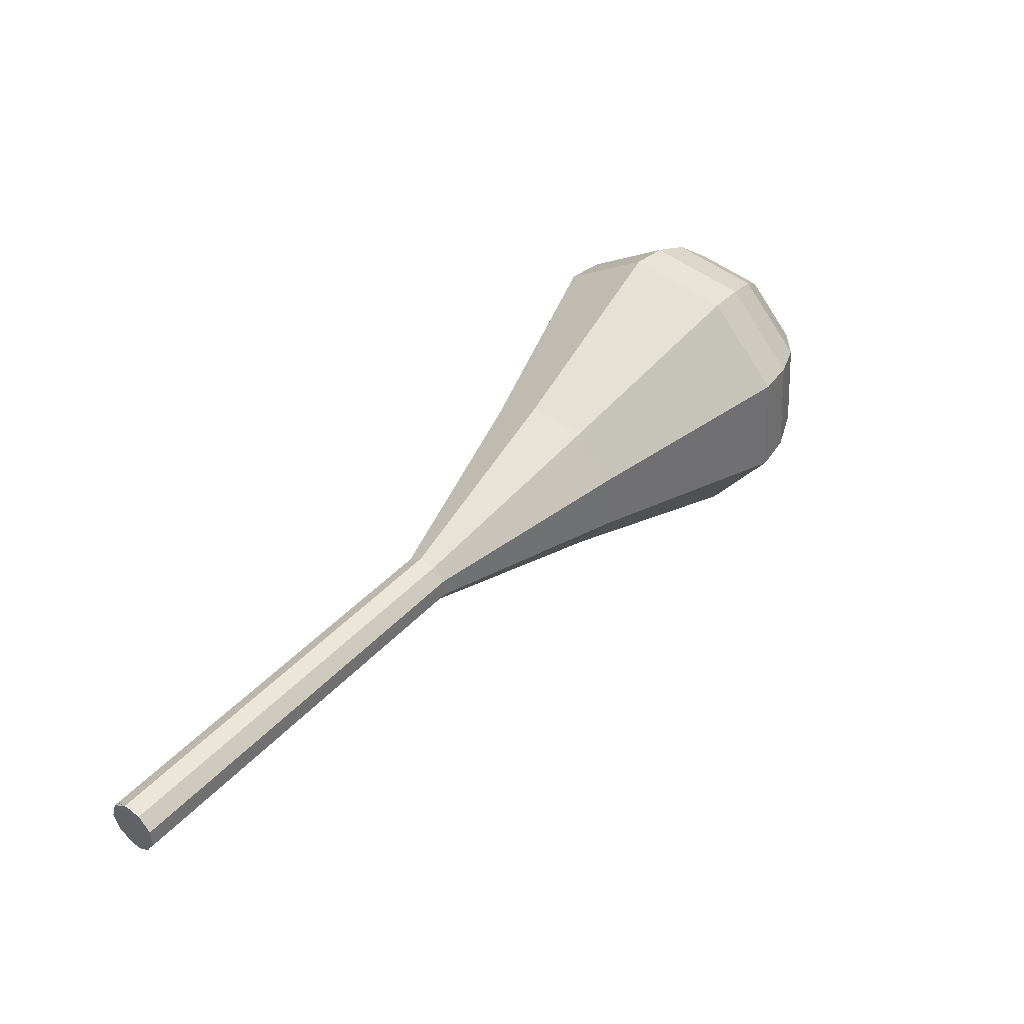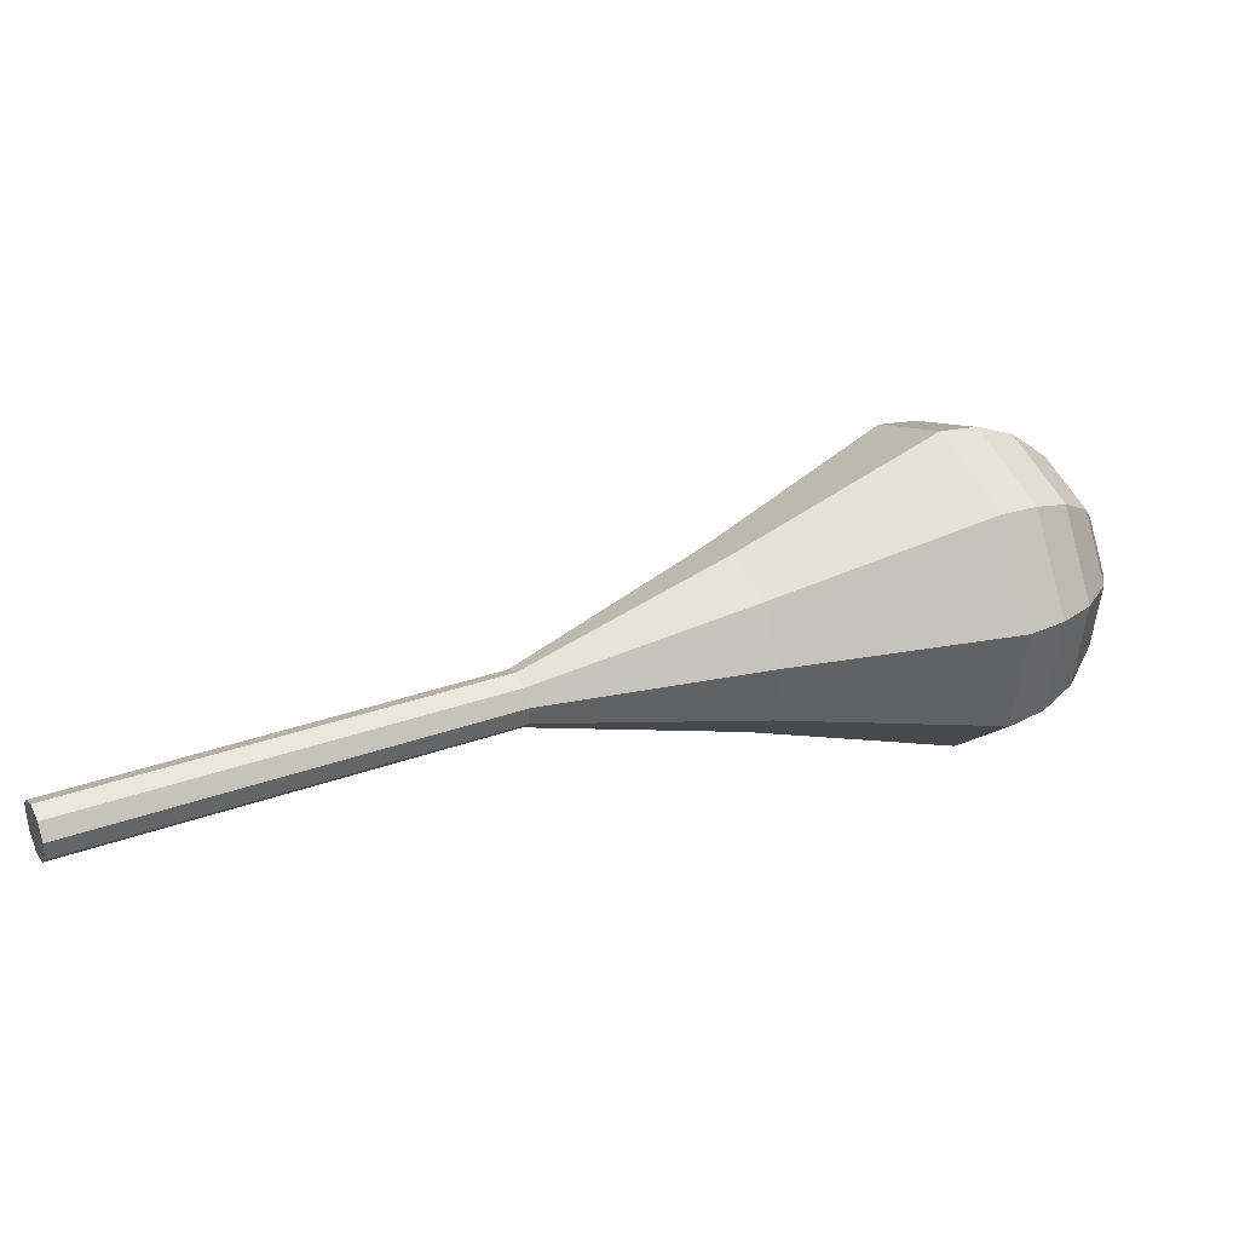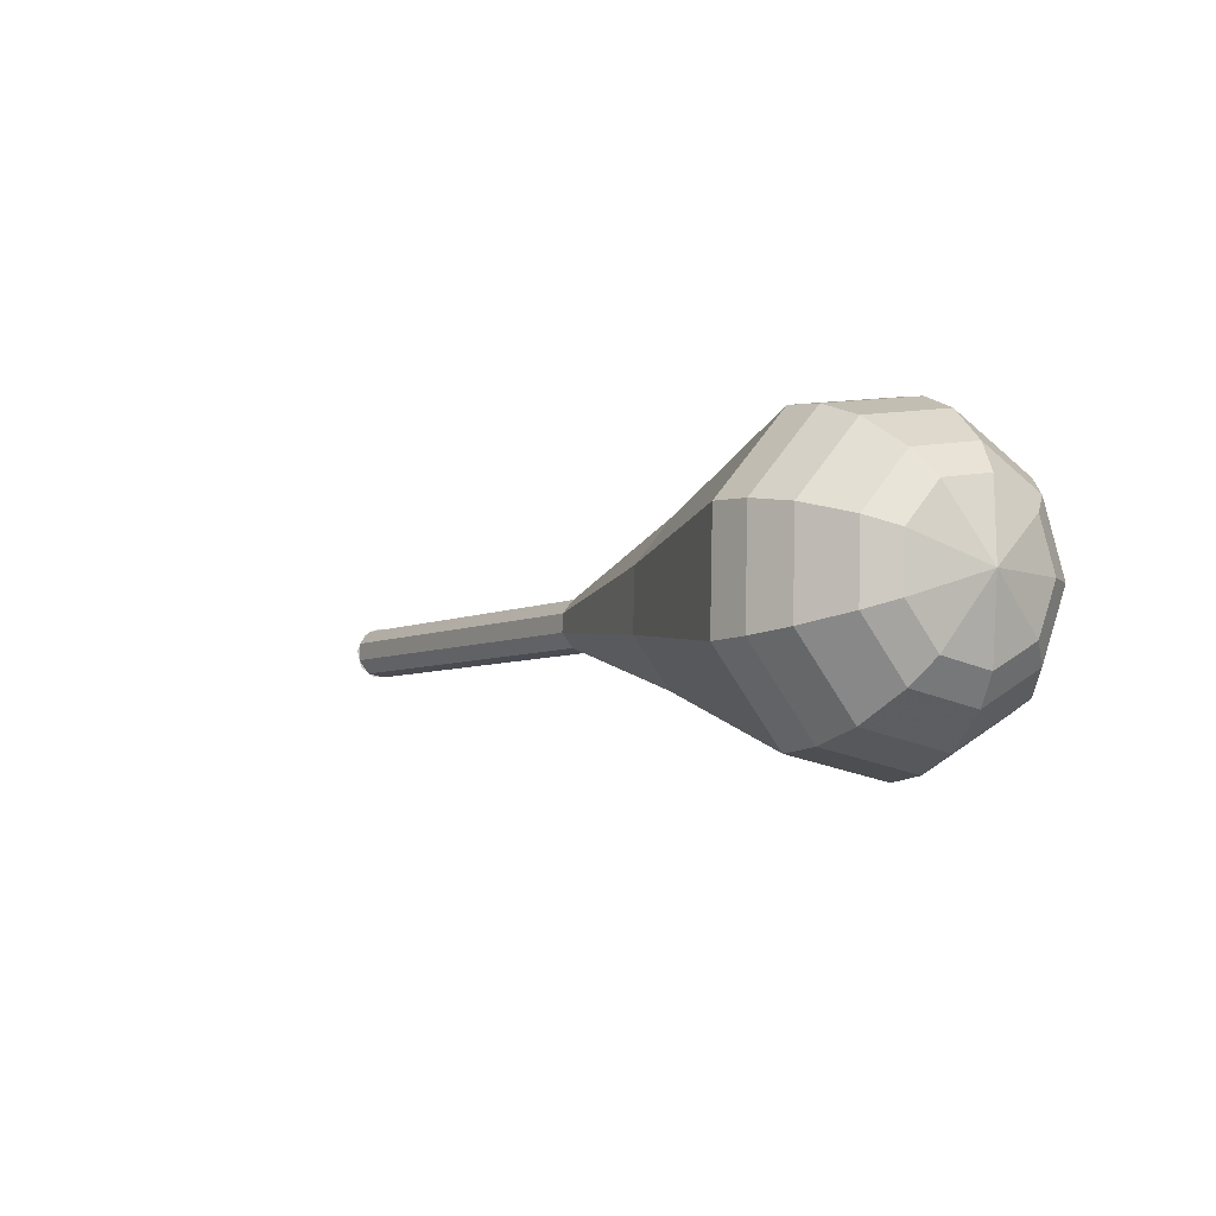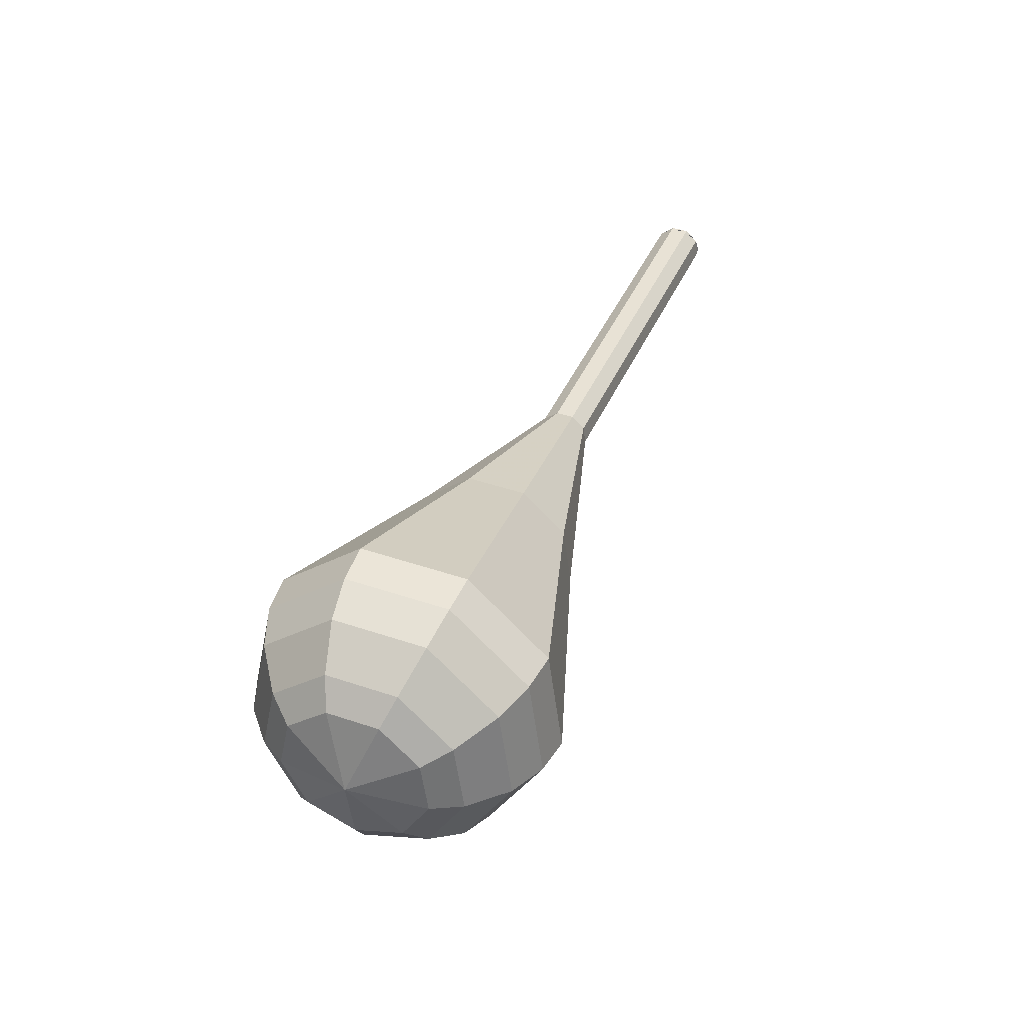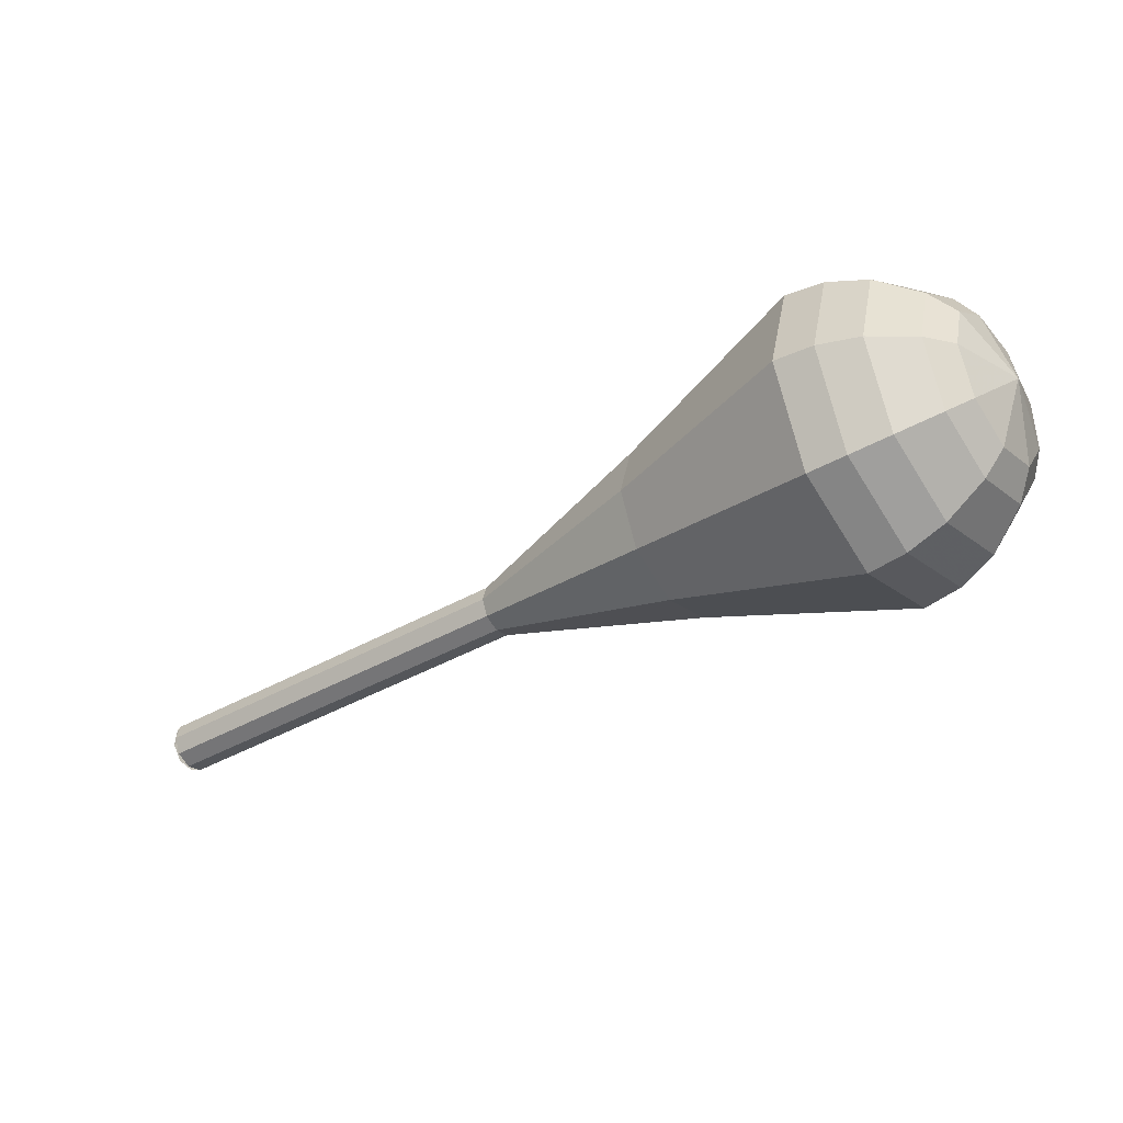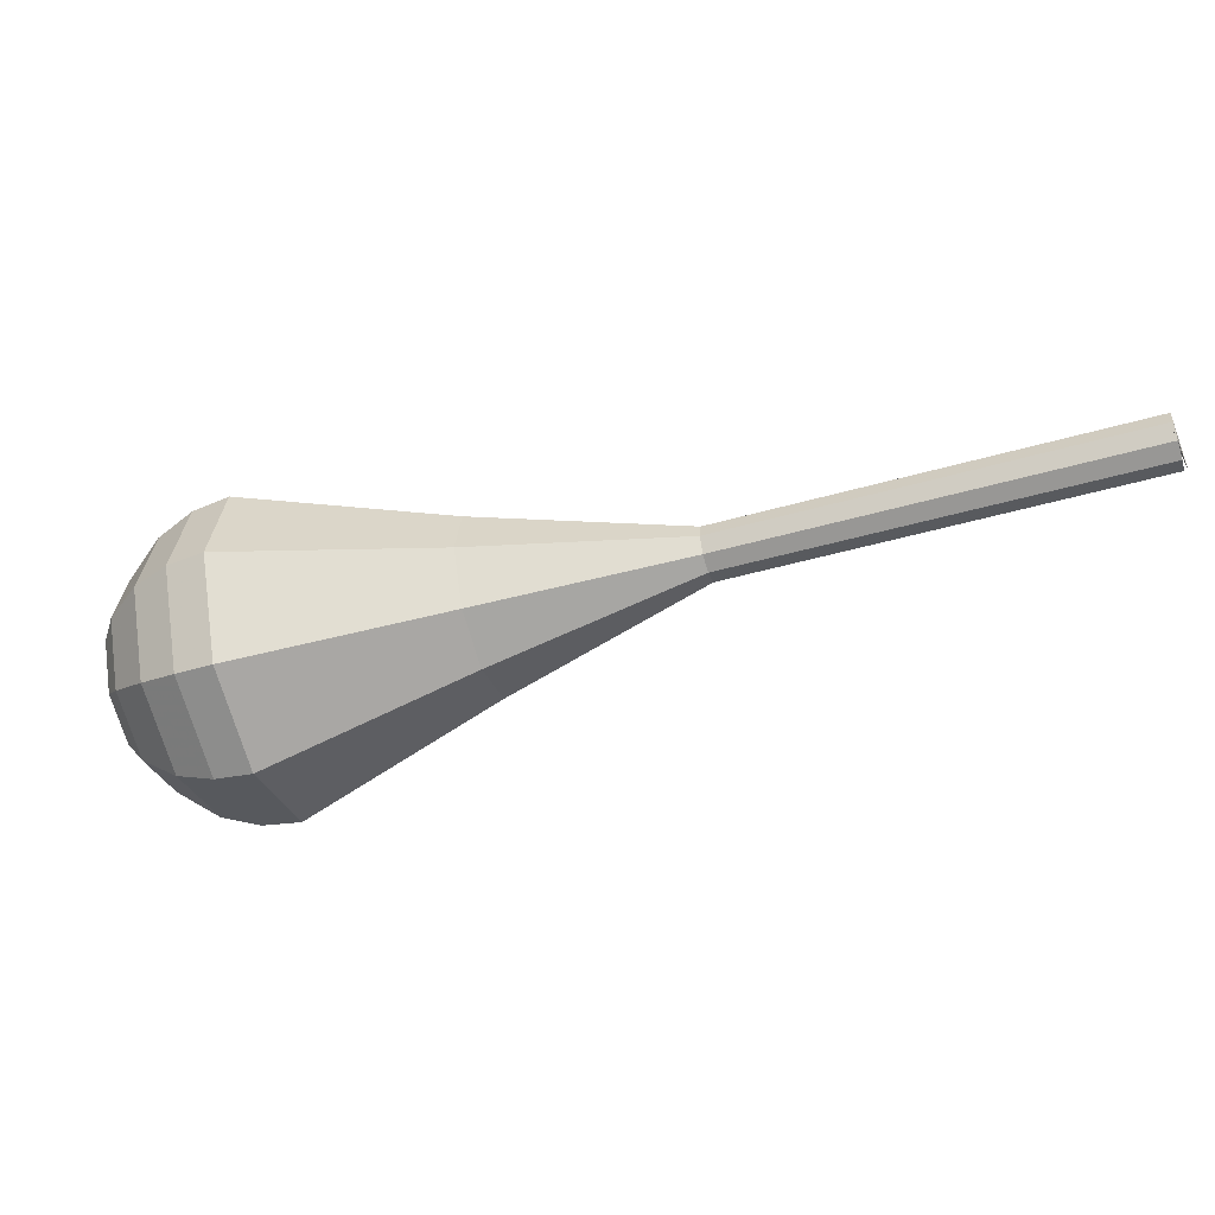
<metadata>
{"format":"obj","ext":"obj","renderer":"f3d","projection":"perspective","resolution":1024,"background":"white","views":[{"elev":6.7,"azim":-64.9,"up":"+Z"},{"elev":-59.6,"azim":-18.1,"up":"+Z"},{"elev":27.0,"azim":34.5,"up":"+Z"},{"elev":21.5,"azim":84.1,"up":"+Y"},{"elev":11.9,"azim":6.9,"up":"+Z"},{"elev":21.7,"azim":158.5,"up":"+Y"}]}
</metadata>
<code>
g tube1
v 164.6 170.7 125.8
v 164.7 170.3 125
v 164.6 169.5 124.6
v 164.1 168.8 124.8
v 163.6 168.4 125.4
v 163.3 168.6 126.2
v 163.3 169.2 126.8
v 163.7 170 126.9
v 164.1 170.6 126.5
v 164.6 170.7 125.8
v 163.6 168.4 125.8
v 164 168.5 125
v 164.5 169.2 124.7
v 164.7 170 124.8
v 164.6 170.6 125.4
v 164.2 170.7 126.1
v 163.7 170.3 126.7
v 163.4 169.5 126.9
v 163.4 168.8 126.5
v 163.6 168.4 125.8
v 167.9 166.9 128
v 168.3 167.1 127.3
v 168.7 167.7 126.9
v 168.9 168.5 127.1
v 168.8 169.2 127.7
v 168.4 169.3 128.4
v 168 168.9 129
v 167.7 168.1 129.1
v 167.6 167.3 128.8
v 167.9 166.9 128
v 172.1 165.5 130.3
v 172.5 165.6 129.6
v 173 166.3 129.2
v 173.2 167.1 129.4
v 173.1 167.7 129.9
v 172.7 167.8 130.7
v 172.2 167.4 131.3
v 171.9 166.6 131.4
v 171.9 165.9 131
v 172.1 165.5 130.3
v 176.4 164 132.6
v 176.8 164.2 131.9
v 177.2 164.8 131.5
v 177.4 165.7 131.6
v 177.3 166.3 132.2
v 176.9 166.4 133
v 176.5 166 133.6
v 176.2 165.2 133.7
v 176.1 164.4 133.3
v 176.4 164 132.6
v 180.6 162.6 134.9
v 181 162.8 134.2
v 181.5 163.4 133.8
v 181.7 164.2 133.9
v 181.6 164.8 134.5
v 181.2 165 135.3
v 180.7 164.5 135.8
v 180.4 163.8 136
v 180.4 163 135.6
v 180.6 162.6 134.9
v 188.2 157 139.4
v 189.6 157.5 137.1
v 191 159.6 135.8
v 191.7 162.3 136.2
v 191.4 164.4 138.2
v 190.1 164.8 140.7
v 188.6 163.4 142.6
v 187.5 160.8 143.1
v 187.3 158.3 141.8
v 188.2 157 139.4
v 195.6 150.9 144
v 198.2 151.9 139.7
v 200.7 155.7 137.4
v 202 160.6 138.2
v 201.4 164.3 141.7
v 199.2 165 146.3
v 196.4 162.5 149.8
v 194.4 157.8 150.6
v 194.1 153.3 148.3
v 195.6 150.9 144
v 197.2 150.6 144.8
v 199.8 151.5 140.7
v 202.2 155.2 138.5
v 203.4 160 139.2
v 202.8 163.6 142.6
v 200.7 164.3 147.1
v 198.1 161.8 150.5
v 196.1 157.3 151.2
v 195.8 152.9 149
v 197.2 150.6 144.8
v 199.1 150.8 145.7
v 201.4 151.6 142
v 203.5 154.9 140
v 204.6 159.2 140.7
v 204.1 162.4 143.7
v 202.2 163 147.7
v 199.8 160.8 150.7
v 198.1 156.8 151.4
v 197.8 152.8 149.4
v 199.1 150.8 145.7
v 201.2 151.7 146.5
v 202.9 152.3 143.7
v 204.6 154.9 142.2
v 205.4 158.1 142.7
v 205 160.6 145
v 203.5 161 148.1
v 201.7 159.4 150.4
v 200.4 156.3 150.9
v 200.2 153.3 149.4
v 201.2 151.7 146.5
v 202.4 152.7 147
v 203.6 153.1 144.9
v 204.9 155 143.8
v 205.5 157.4 144.2
v 205.2 159.2 145.9
v 204.1 159.5 148.1
v 202.8 158.3 149.8
v 201.8 156 150.2
v 201.6 153.8 149.1
v 202.4 152.7 147
v 204.3 155.8 147.4
v 204.3 155.8 147.4
v 204.3 155.8 147.4
v 204.3 155.8 147.4
v 204.3 155.8 147.4
v 204.3 155.8 147.4
v 204.3 155.8 147.4
v 204.3 155.8 147.4
v 204.3 155.8 147.4
v 204.3 155.8 147.4
f 1 2 12
f 12 11 1
f 2 3 13
f 13 12 2
f 3 4 14
f 14 13 3
f 4 5 15
f 15 14 4
f 5 6 16
f 16 15 5
f 6 7 17
f 17 16 6
f 7 8 18
f 18 17 7
f 8 9 19
f 19 18 8
f 9 10 20
f 20 19 9
f 11 12 22
f 22 21 11
f 12 13 23
f 23 22 12
f 13 14 24
f 24 23 13
f 14 15 25
f 25 24 14
f 15 16 26
f 26 25 15
f 16 17 27
f 27 26 16
f 17 18 28
f 28 27 17
f 18 19 29
f 29 28 18
f 19 20 30
f 30 29 19
f 21 22 32
f 32 31 21
f 22 23 33
f 33 32 22
f 23 24 34
f 34 33 23
f 24 25 35
f 35 34 24
f 25 26 36
f 36 35 25
f 26 27 37
f 37 36 26
f 27 28 38
f 38 37 27
f 28 29 39
f 39 38 28
f 29 30 40
f 40 39 29
f 31 32 42
f 42 41 31
f 32 33 43
f 43 42 32
f 33 34 44
f 44 43 33
f 34 35 45
f 45 44 34
f 35 36 46
f 46 45 35
f 36 37 47
f 47 46 36
f 37 38 48
f 48 47 37
f 38 39 49
f 49 48 38
f 39 40 50
f 50 49 39
f 41 42 52
f 52 51 41
f 42 43 53
f 53 52 42
f 43 44 54
f 54 53 43
f 44 45 55
f 55 54 44
f 45 46 56
f 56 55 45
f 46 47 57
f 57 56 46
f 47 48 58
f 58 57 47
f 48 49 59
f 59 58 48
f 49 50 60
f 60 59 49
f 51 52 62
f 62 61 51
f 52 53 63
f 63 62 52
f 53 54 64
f 64 63 53
f 54 55 65
f 65 64 54
f 55 56 66
f 66 65 55
f 56 57 67
f 67 66 56
f 57 58 68
f 68 67 57
f 58 59 69
f 69 68 58
f 59 60 70
f 70 69 59
f 61 62 72
f 72 71 61
f 62 63 73
f 73 72 62
f 63 64 74
f 74 73 63
f 64 65 75
f 75 74 64
f 65 66 76
f 76 75 65
f 66 67 77
f 77 76 66
f 67 68 78
f 78 77 67
f 68 69 79
f 79 78 68
f 69 70 80
f 80 79 69
f 71 72 82
f 82 81 71
f 72 73 83
f 83 82 72
f 73 74 84
f 84 83 73
f 74 75 85
f 85 84 74
f 75 76 86
f 86 85 75
f 76 77 87
f 87 86 76
f 77 78 88
f 88 87 77
f 78 79 89
f 89 88 78
f 79 80 90
f 90 89 79
f 81 82 92
f 92 91 81
f 82 83 93
f 93 92 82
f 83 84 94
f 94 93 83
f 84 85 95
f 95 94 84
f 85 86 96
f 96 95 85
f 86 87 97
f 97 96 86
f 87 88 98
f 98 97 87
f 88 89 99
f 99 98 88
f 89 90 100
f 100 99 89
f 91 92 102
f 102 101 91
f 92 93 103
f 103 102 92
f 93 94 104
f 104 103 93
f 94 95 105
f 105 104 94
f 95 96 106
f 106 105 95
f 96 97 107
f 107 106 96
f 97 98 108
f 108 107 97
f 98 99 109
f 109 108 98
f 99 100 110
f 110 109 99
f 101 102 112
f 112 111 101
f 102 103 113
f 113 112 102
f 103 104 114
f 114 113 103
f 104 105 115
f 115 114 104
f 105 106 116
f 116 115 105
f 106 107 117
f 117 116 106
f 107 108 118
f 118 117 107
f 108 109 119
f 119 118 108
f 109 110 120
f 120 119 109
f 111 112 122
f 122 121 111
f 112 113 123
f 123 122 112
f 113 114 124
f 124 123 113
f 114 115 125
f 125 124 114
f 115 116 126
f 126 125 115
f 116 117 127
f 127 126 116
f 117 118 128
f 128 127 117
f 118 119 129
f 129 128 118
f 119 120 130
f 130 129 119
g

</code>
